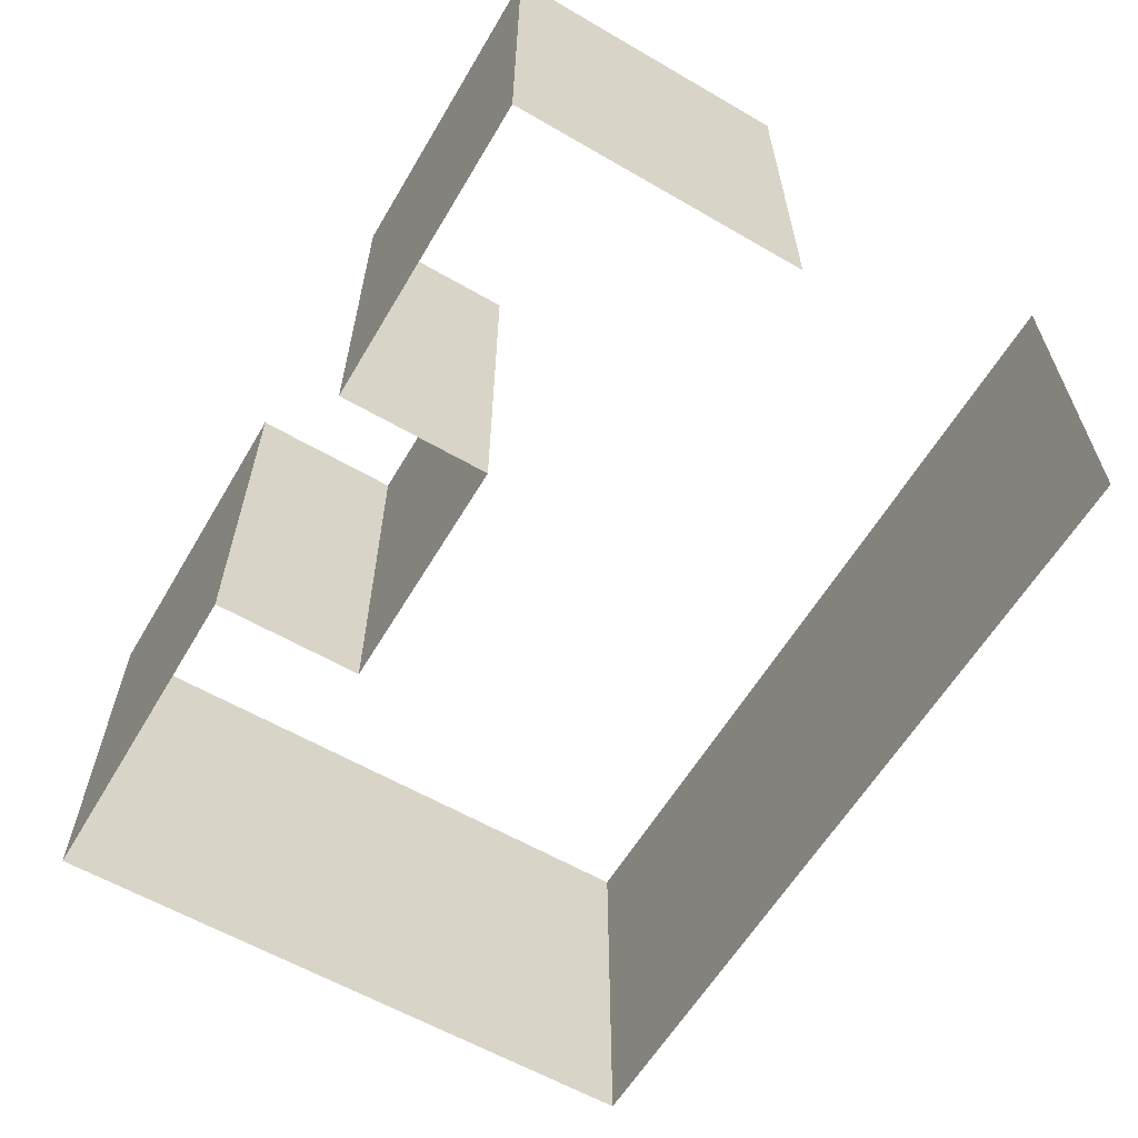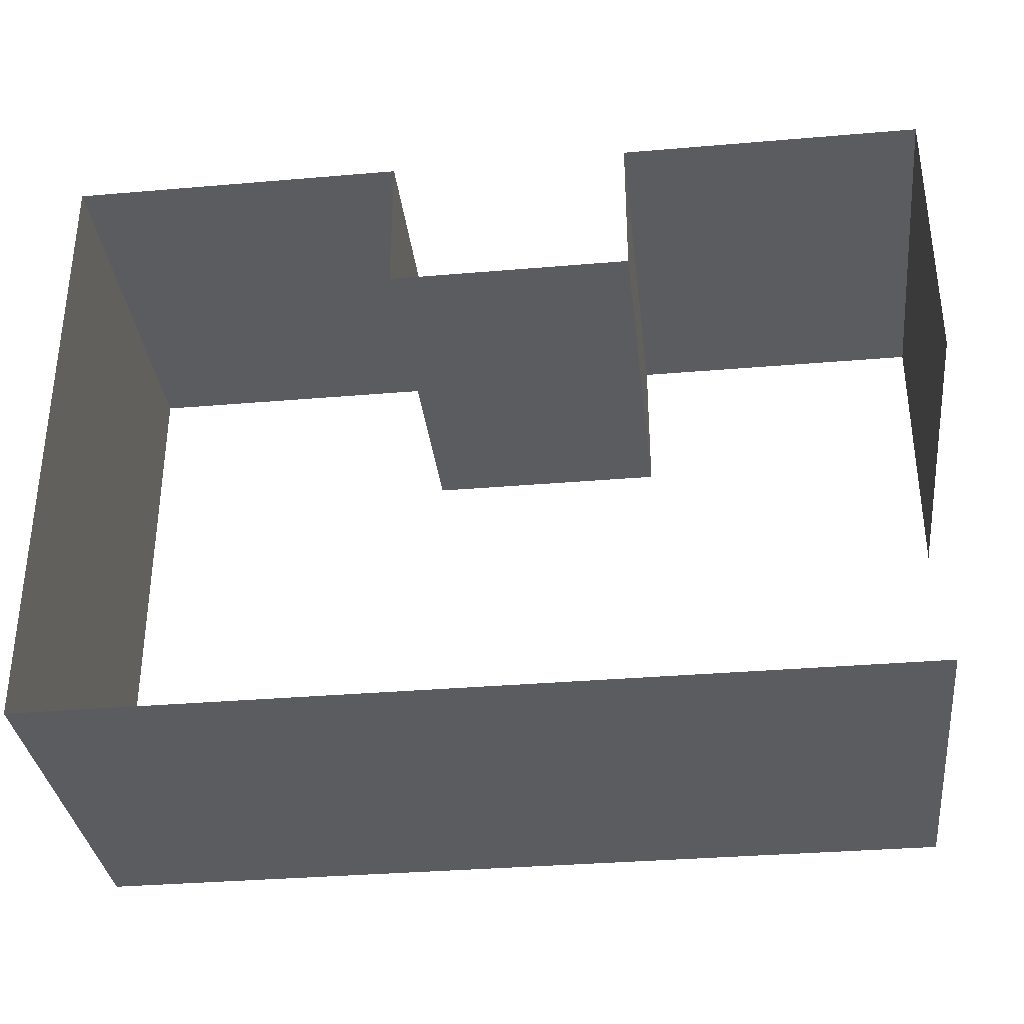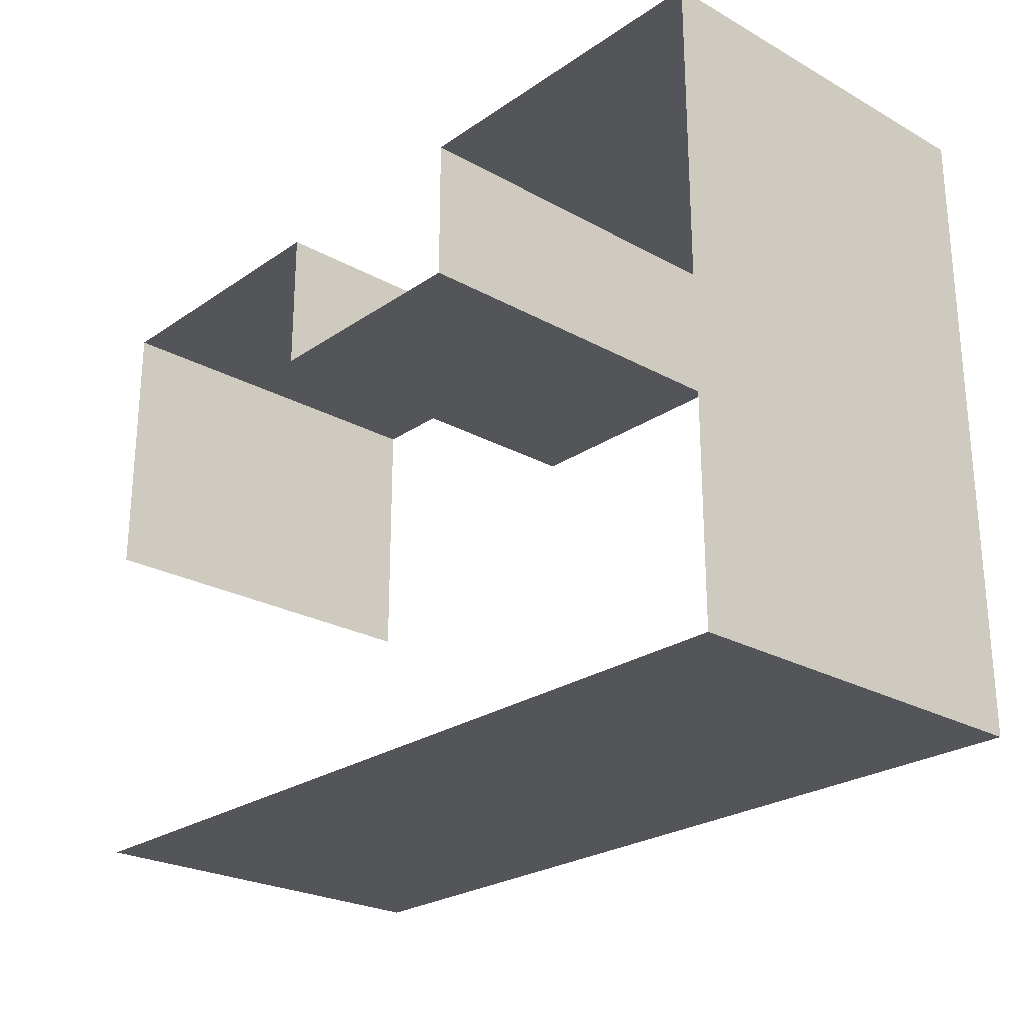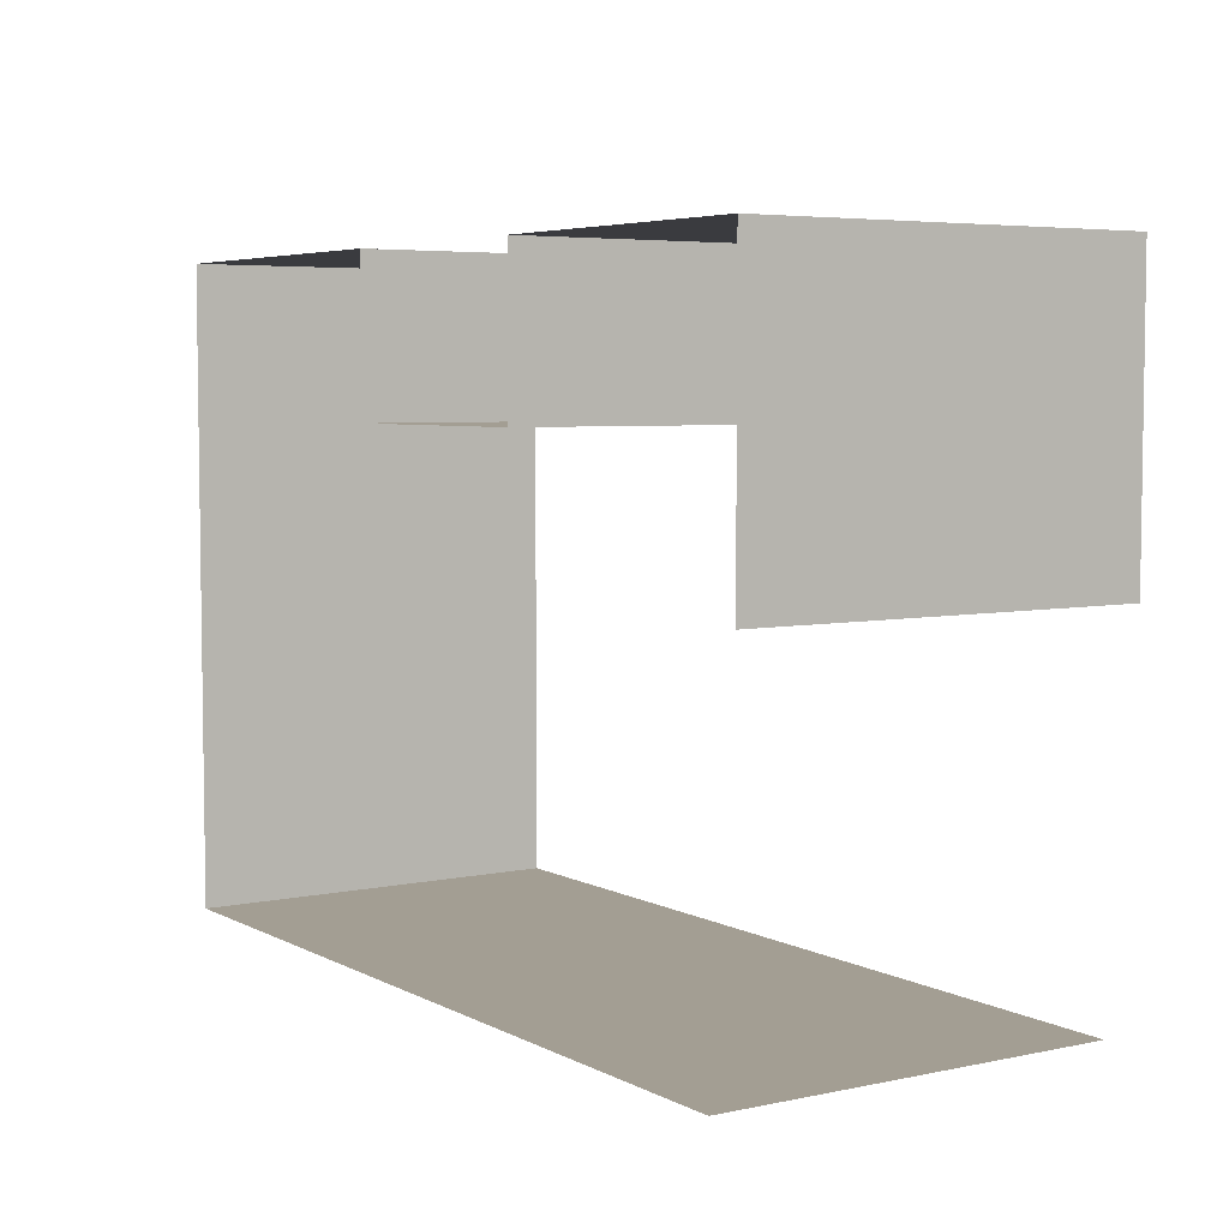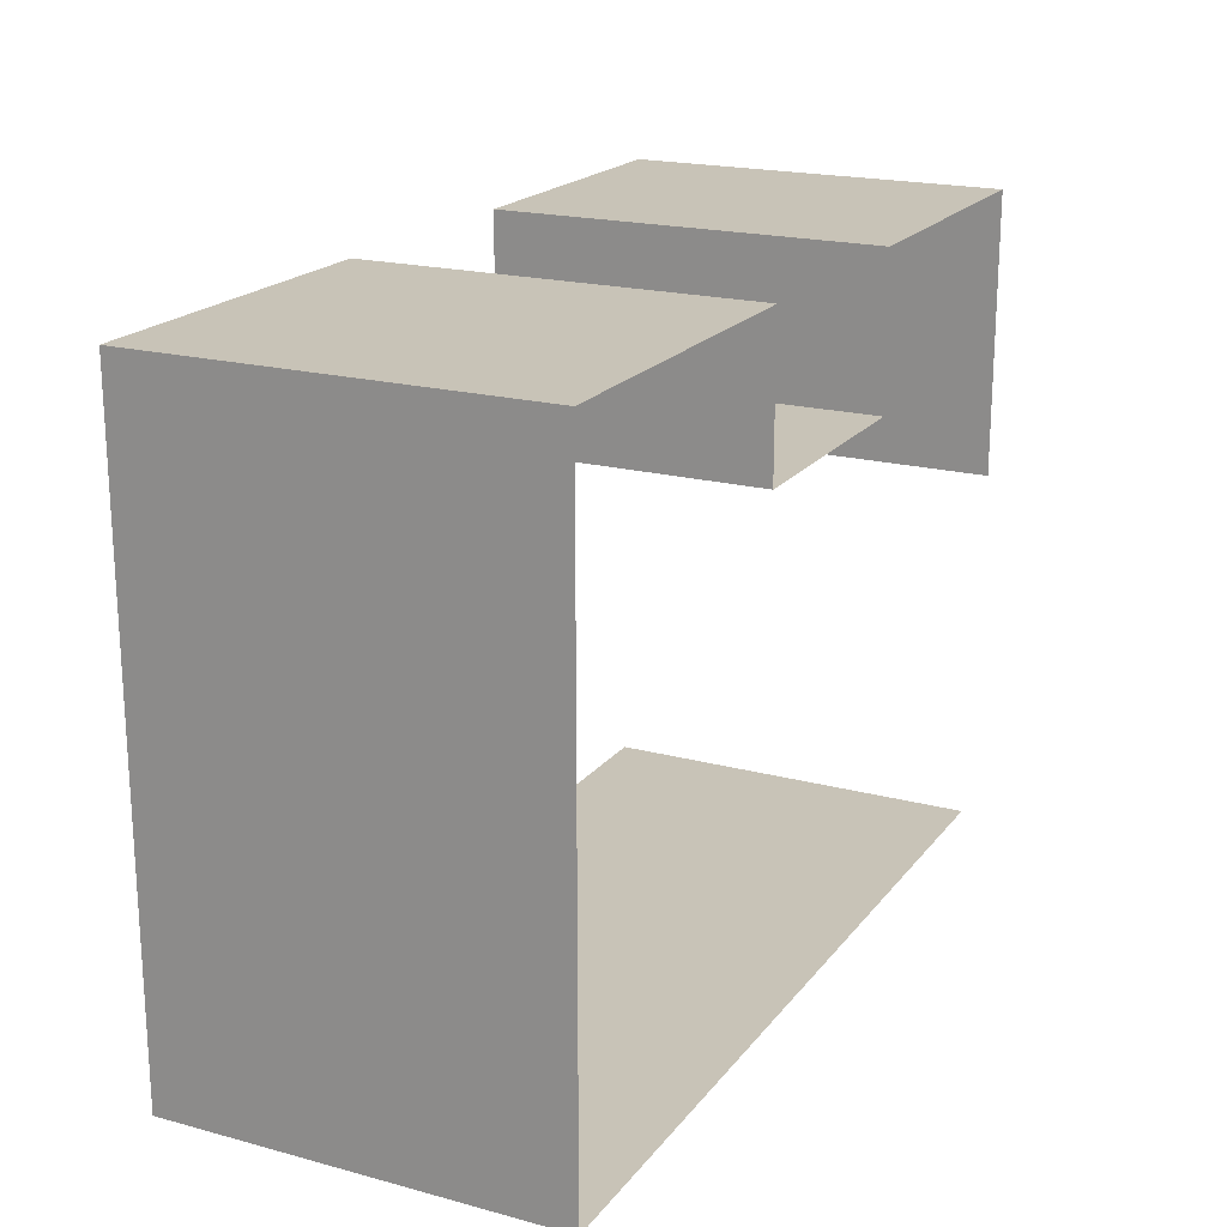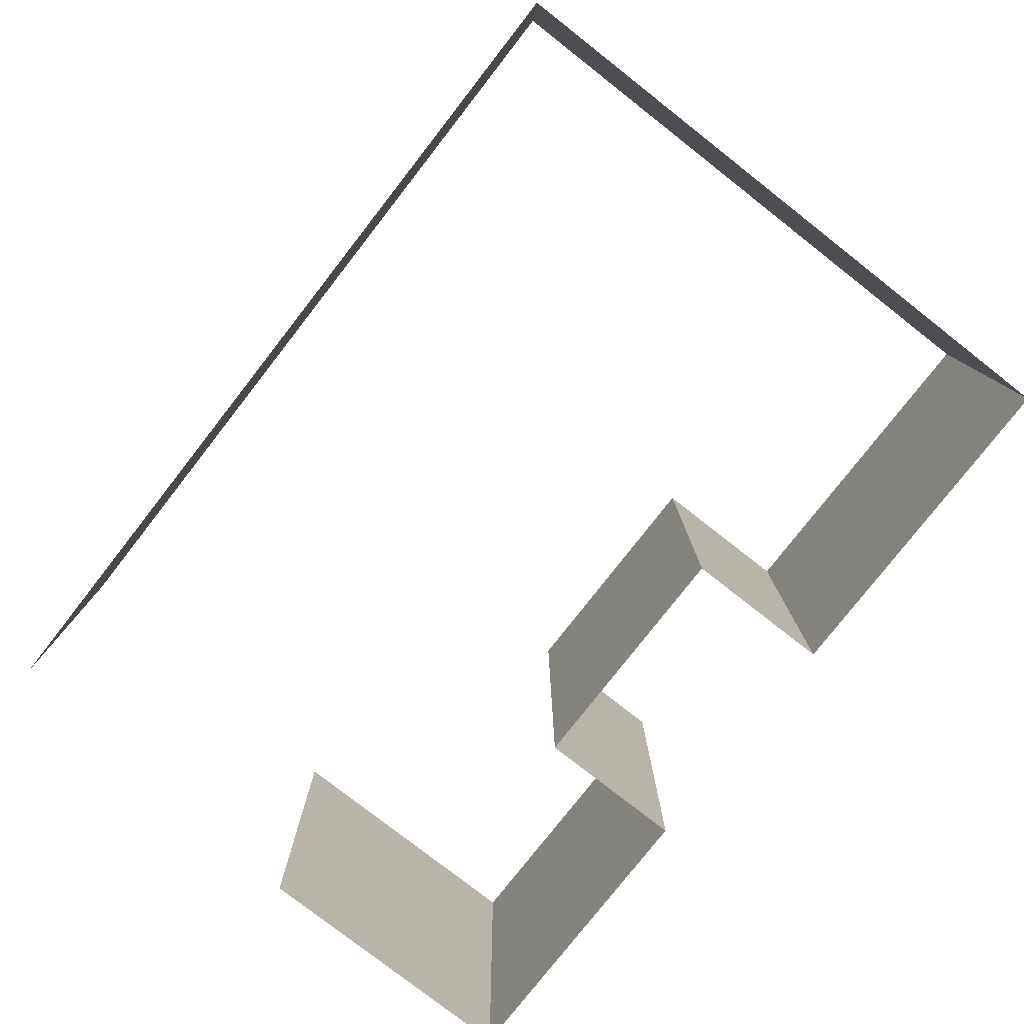
<metadata>
{"format":"obj","ext":"obj","renderer":"f3d","projection":"perspective","resolution":1024,"background":"white","views":[{"elev":-60.5,"azim":59.4,"up":"+Y"},{"elev":-34.0,"azim":6.6,"up":"+Z"},{"elev":-24.8,"azim":-132.1,"up":"+Z"},{"elev":5.2,"azim":56.7,"up":"+Z"},{"elev":19.6,"azim":-63.6,"up":"+Z"},{"elev":-78.7,"azim":-128.0,"up":"+Y"}]}
</metadata>
<code>
g default
v -668.9 315.6 -2152
v -668.9 315.6 -2270
v -668.9 476 -2270
v -668.9 476 -2152
v -795.6 315.6 -2152
v -795.6 476 -2152
v -795.6 315.6 -2214
v -795.6 476 -2214
v -897.9 315.6 -2152
v -897.9 315.6 -2214
v -897.9 476 -2214
v -897.9 476 -2152
v -1040 476 -2152
v -1040 315.6 -2152
v -1040 476 -2416
v -1040 315.6 -2416
v -681.5 315.6 -2416
v -840.1 476 -2416
v -696 476 -2416
v -681.5 476 -2416
g Floor6WallsPart3 Floor6Walls FloorWalls CSBuildingStructure CS_Building_V11:CS_Building group1
f 1 2 3 4
f 5 1 4 6
f 7 5 6 8
f 9 10 11 12
f 10 7 8 11
f 12 13 14 9
f 13 15 16 14
f 19 17 16 18
f 15 18 16
f 19 20 17

</code>
